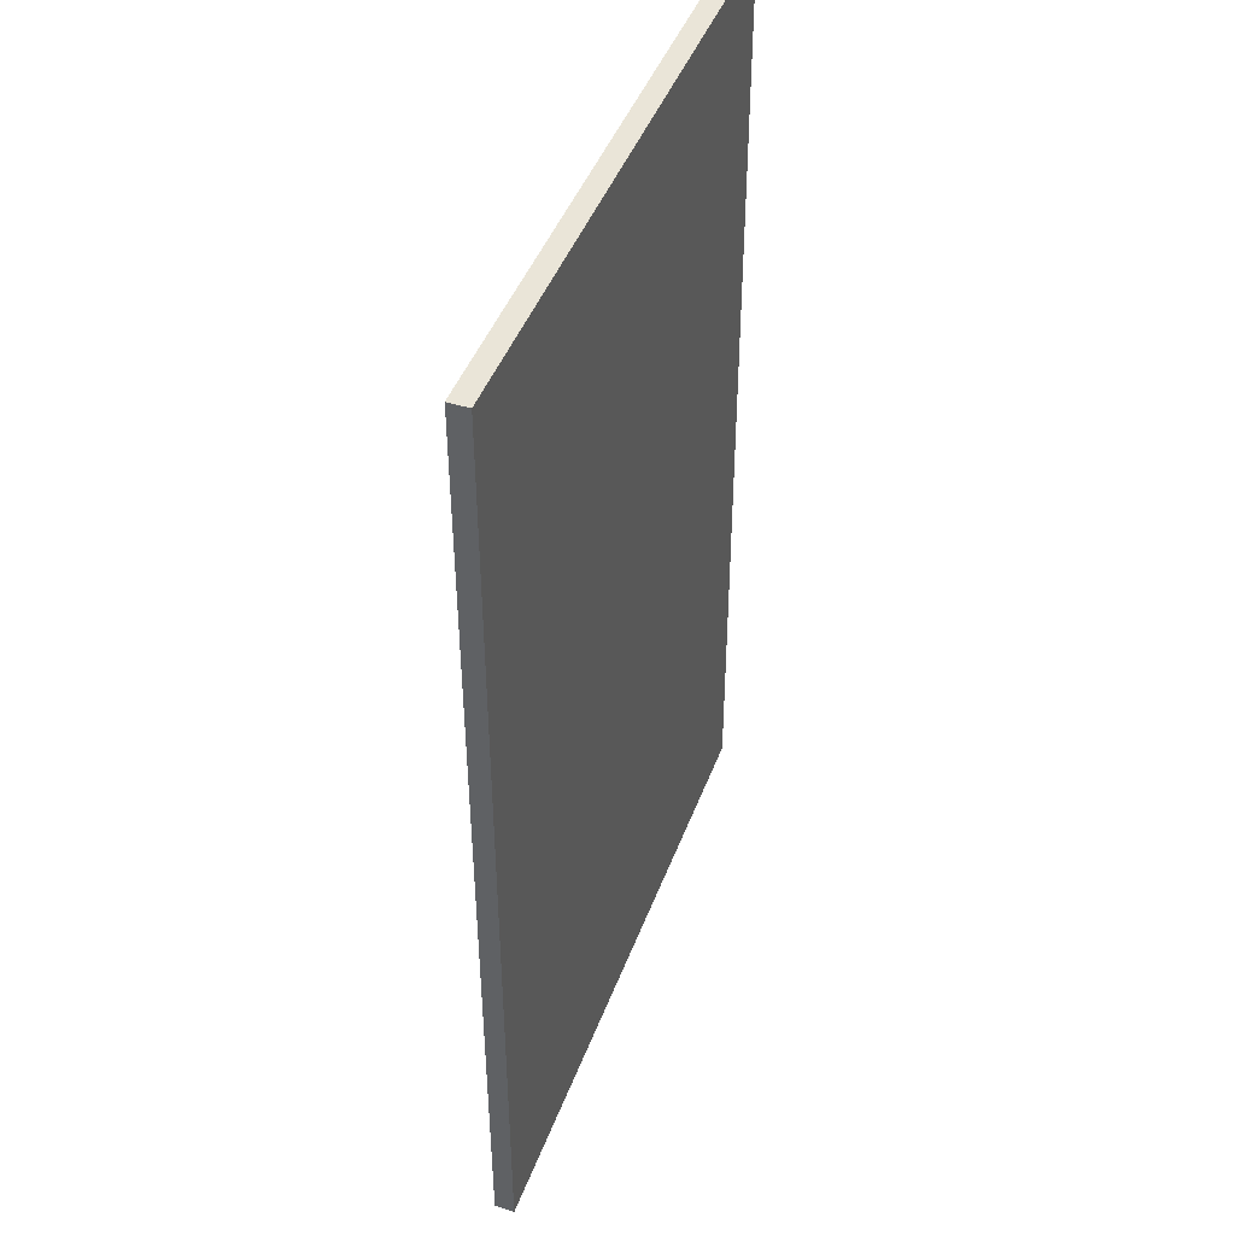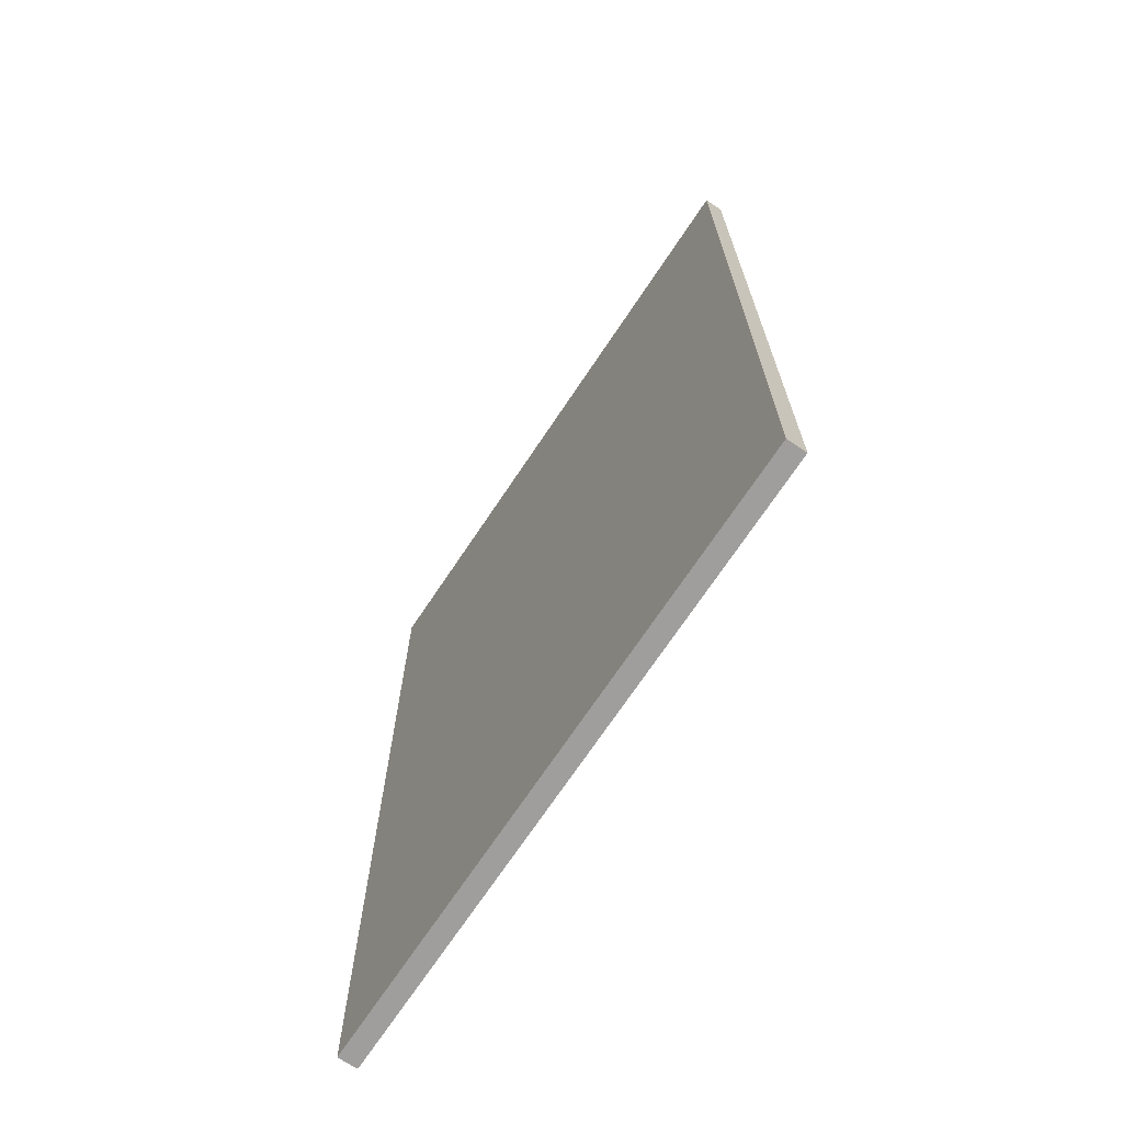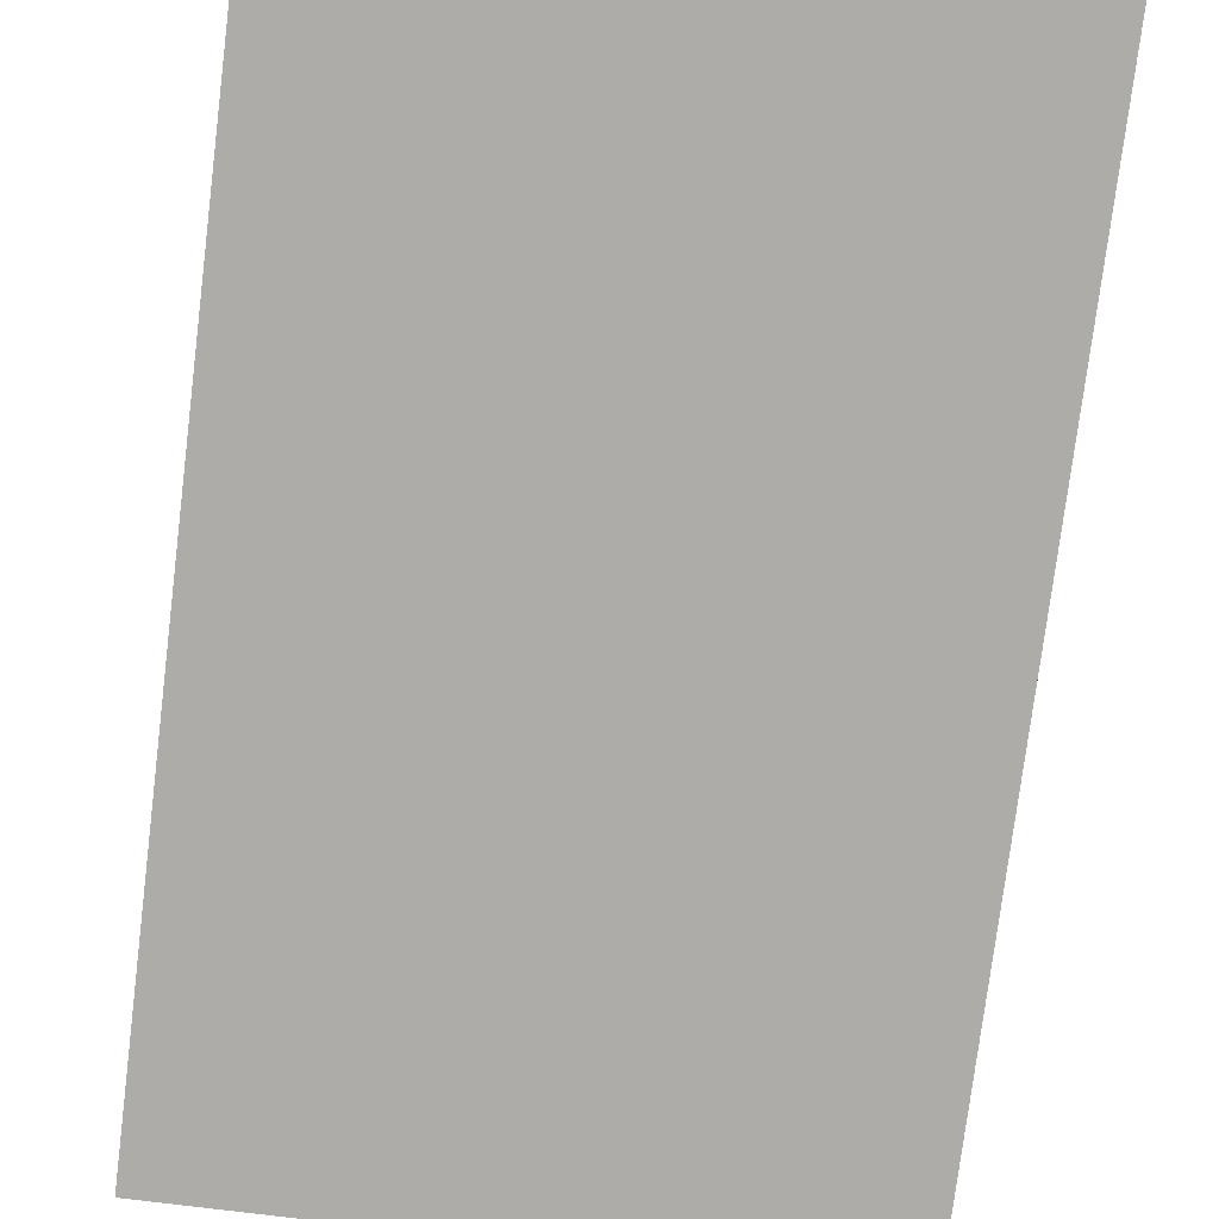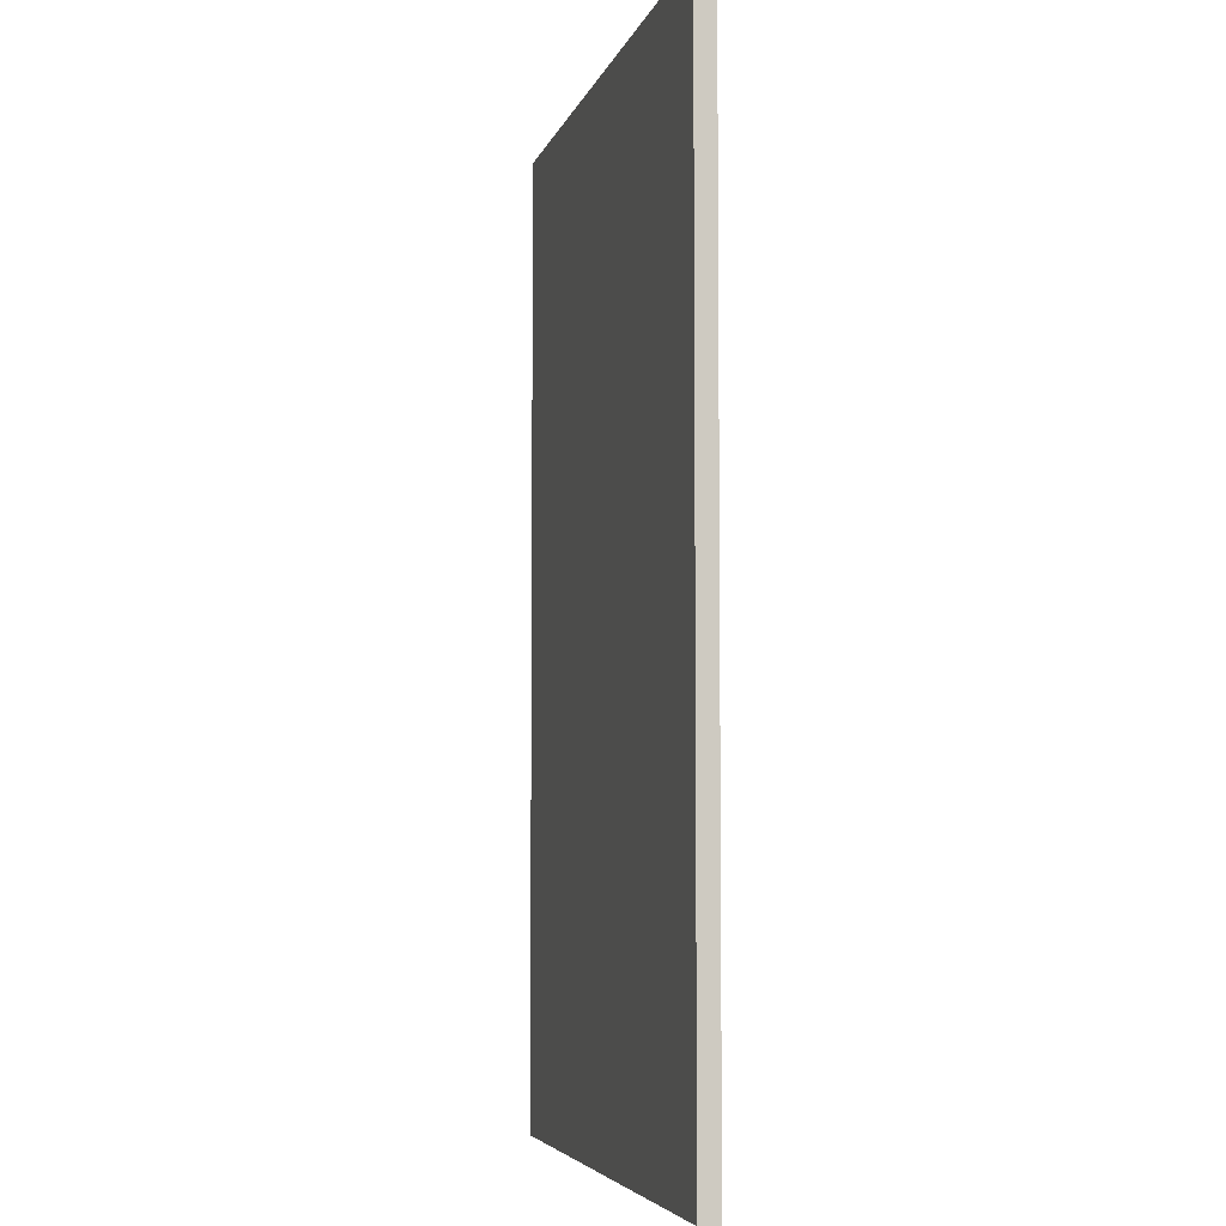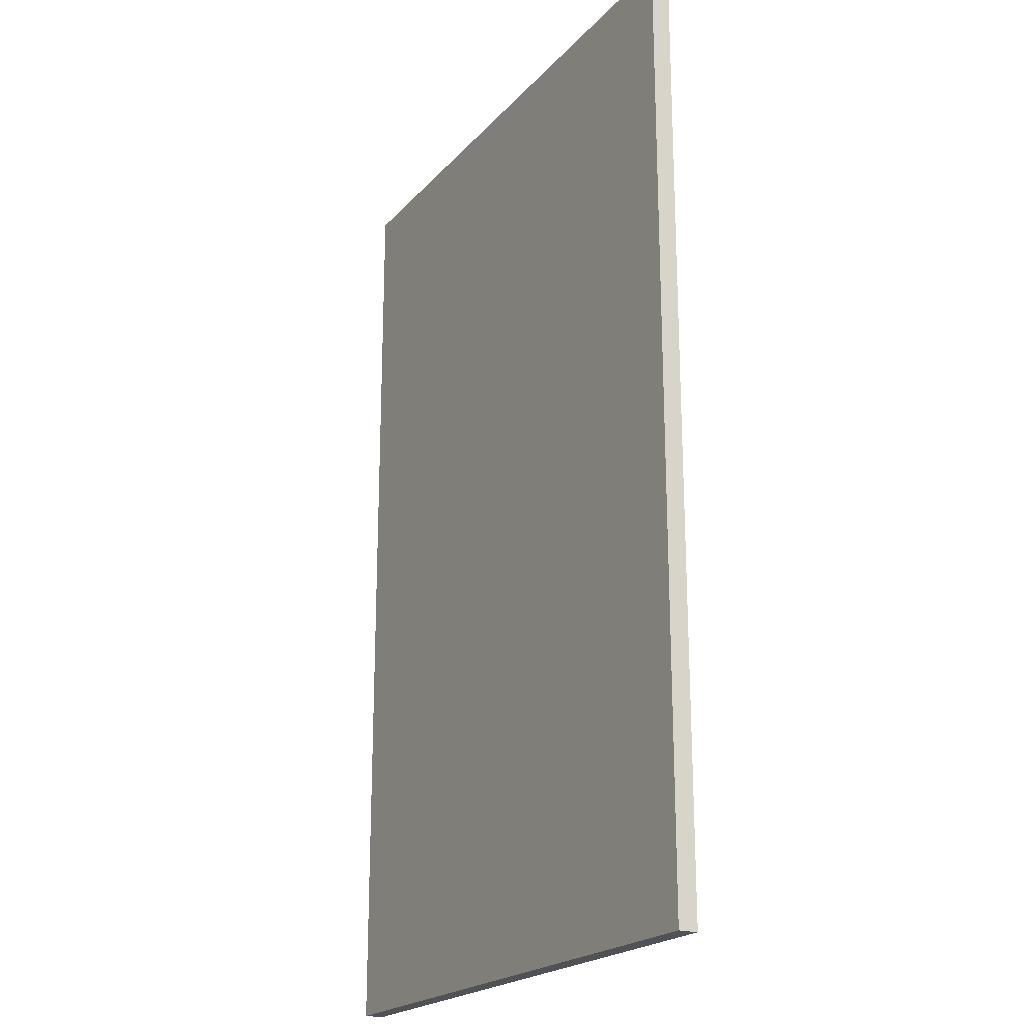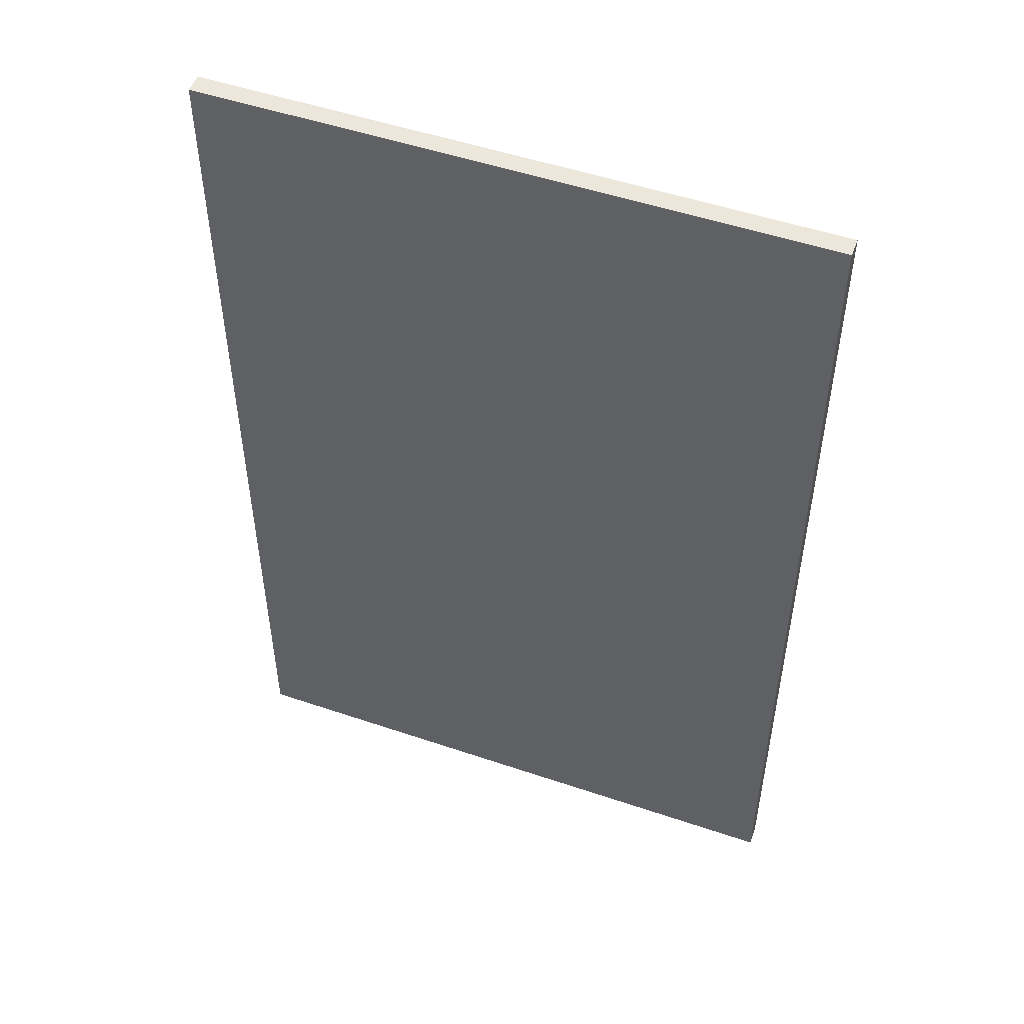
<metadata>
{"format":"obj","ext":"obj","renderer":"f3d","projection":"perspective","resolution":1024,"background":"white","views":[{"elev":44.9,"azim":109.9,"up":"+Y"},{"elev":-71.0,"azim":-123.7,"up":"+Y"},{"elev":-76.9,"azim":172.9,"up":"+Z"},{"elev":-5.3,"azim":-103.5,"up":"+Y"},{"elev":-21.0,"azim":-119.2,"up":"+Y"},{"elev":51.0,"azim":20.3,"up":"+Y"}]}
</metadata>
<code>
o dp3_1/dp3/mesh17/mesh17-geometry#mesh17-geometry
v -0.3036 0.1215 0.3197
v 0.3168 -0.8573 0.3197
v 0.3168 0.1215 0.3197
v -0.3036 -0.8573 0.3197
v 0.3168 0.1215 0.3002
v -0.3036 -0.8573 0.3002
v 0.3168 -0.8573 0.3002
v -0.3036 0.1215 0.3002
f 1 2 3
f 2 1 4
f 3 2 1
f 4 1 2
f 2 5 3
f 3 5 2
f 5 1 3
f 3 1 5
f 1 6 4
f 4 6 1
f 4 7 2
f 2 7 4
f 5 2 7
f 7 2 5
f 1 5 8
f 8 5 1
f 6 1 8
f 8 1 6
f 7 4 6
f 6 4 7
f 7 5 6
f 8 6 5
f 6 5 7
f 5 6 8

</code>
